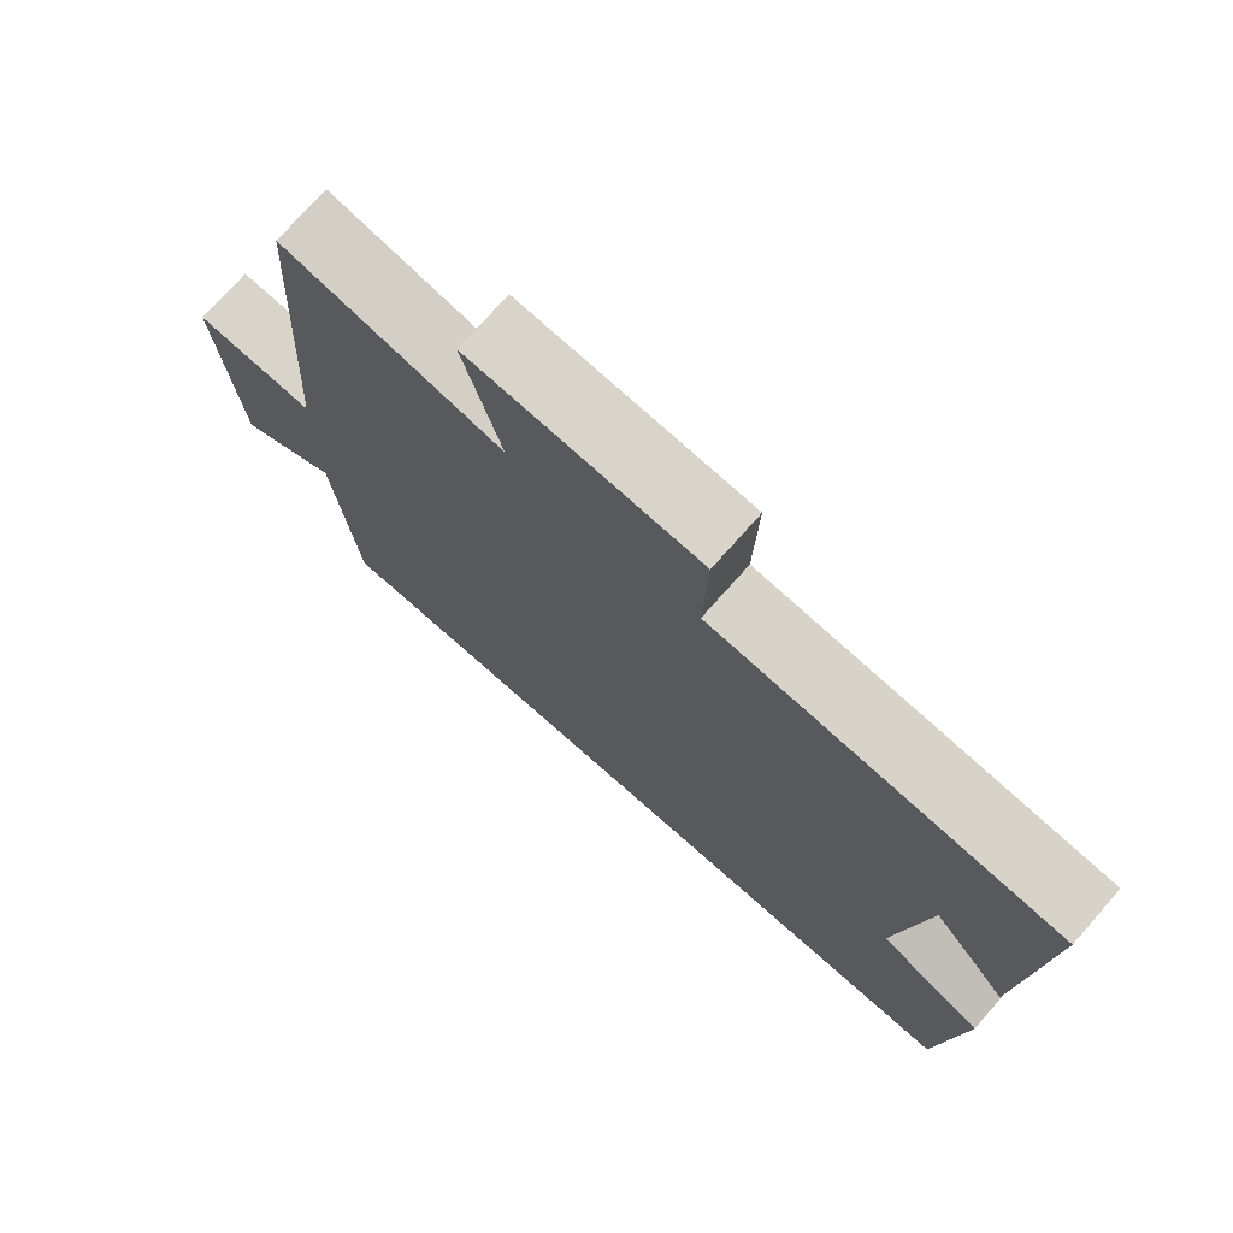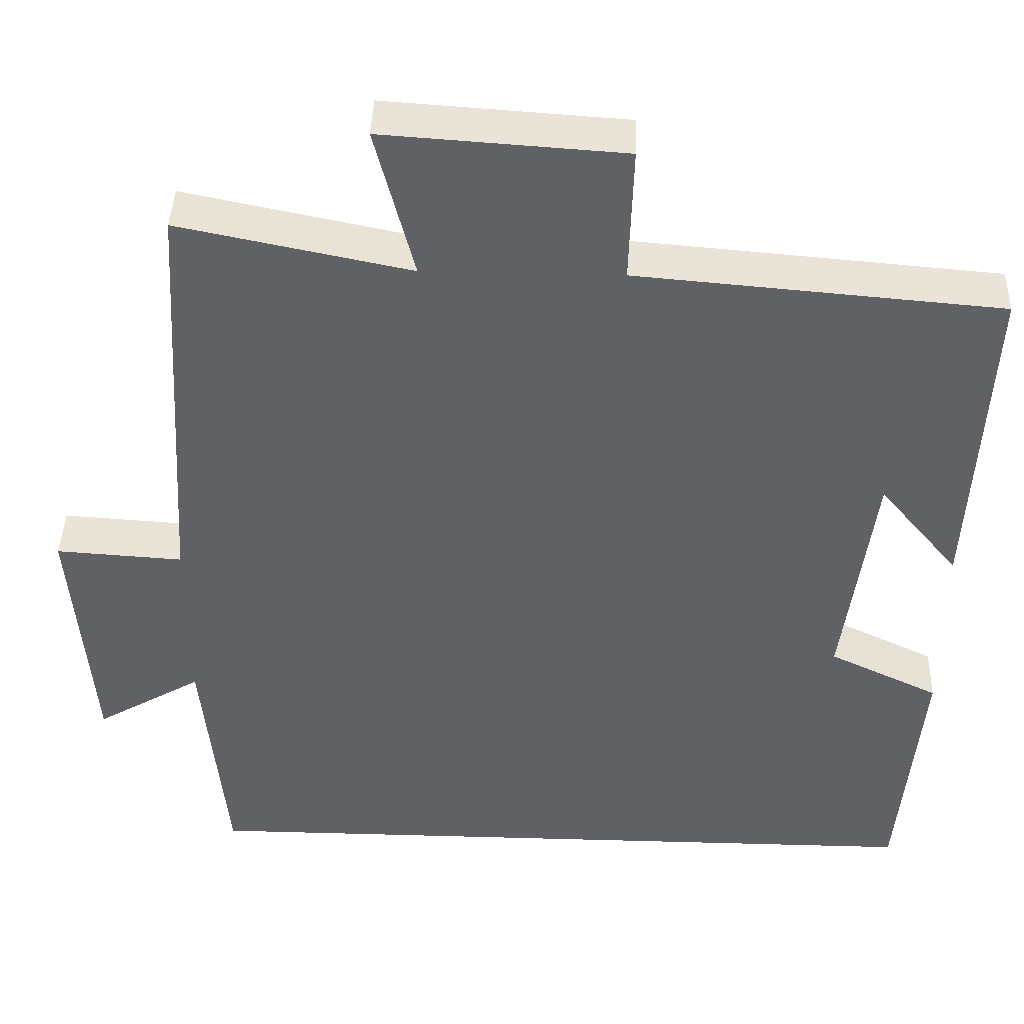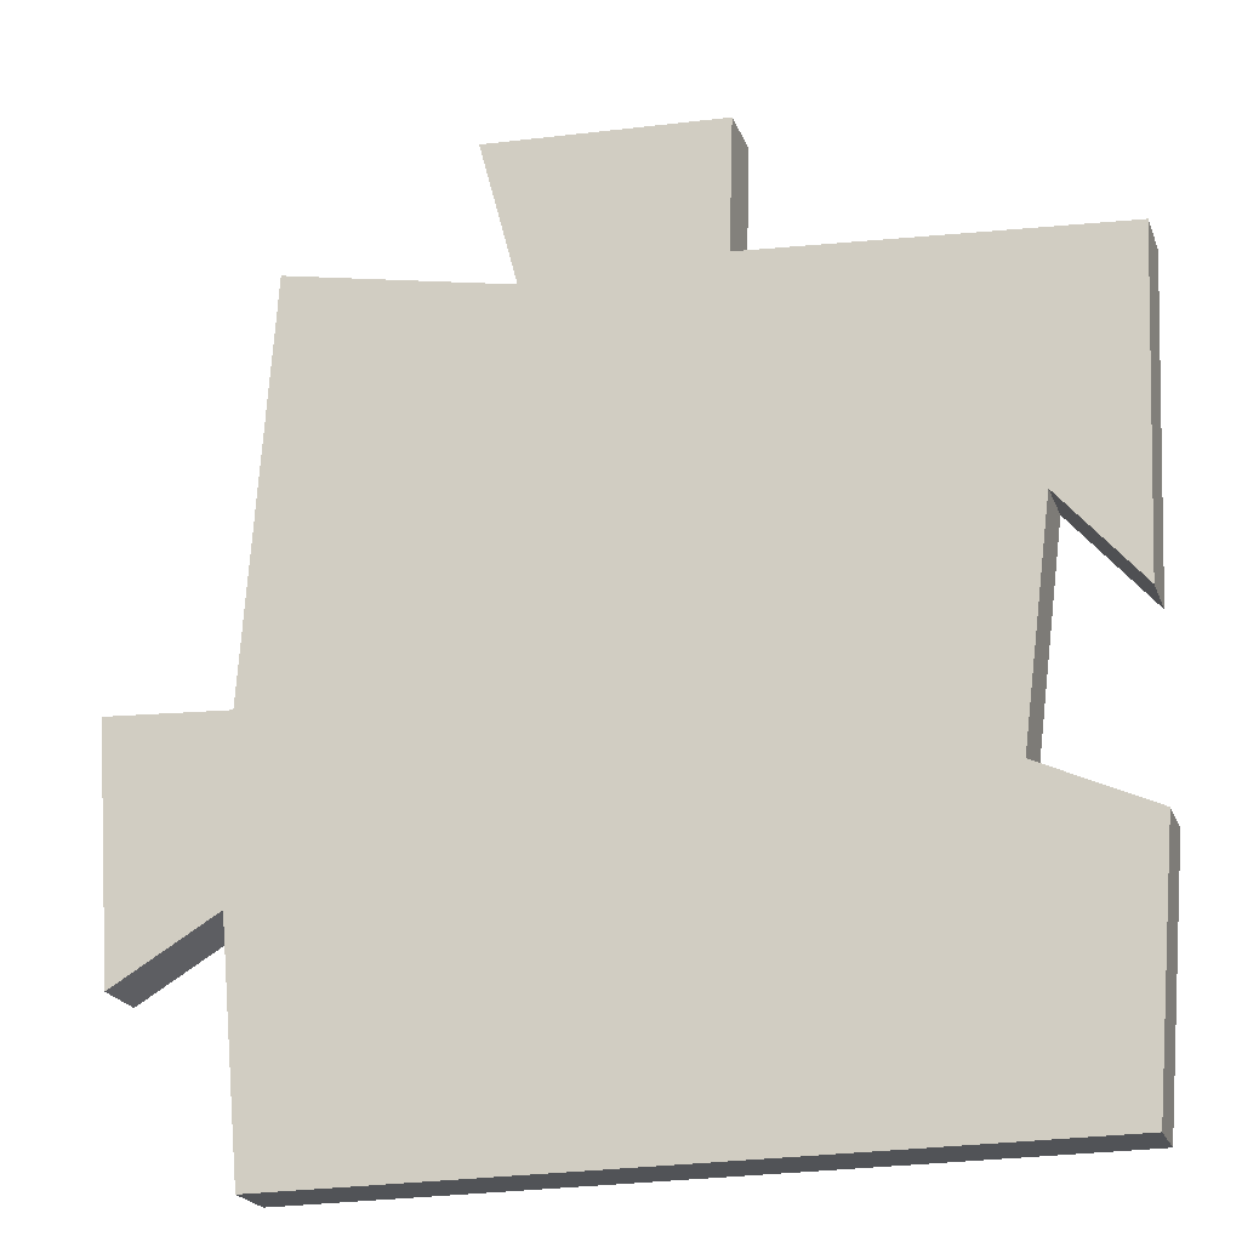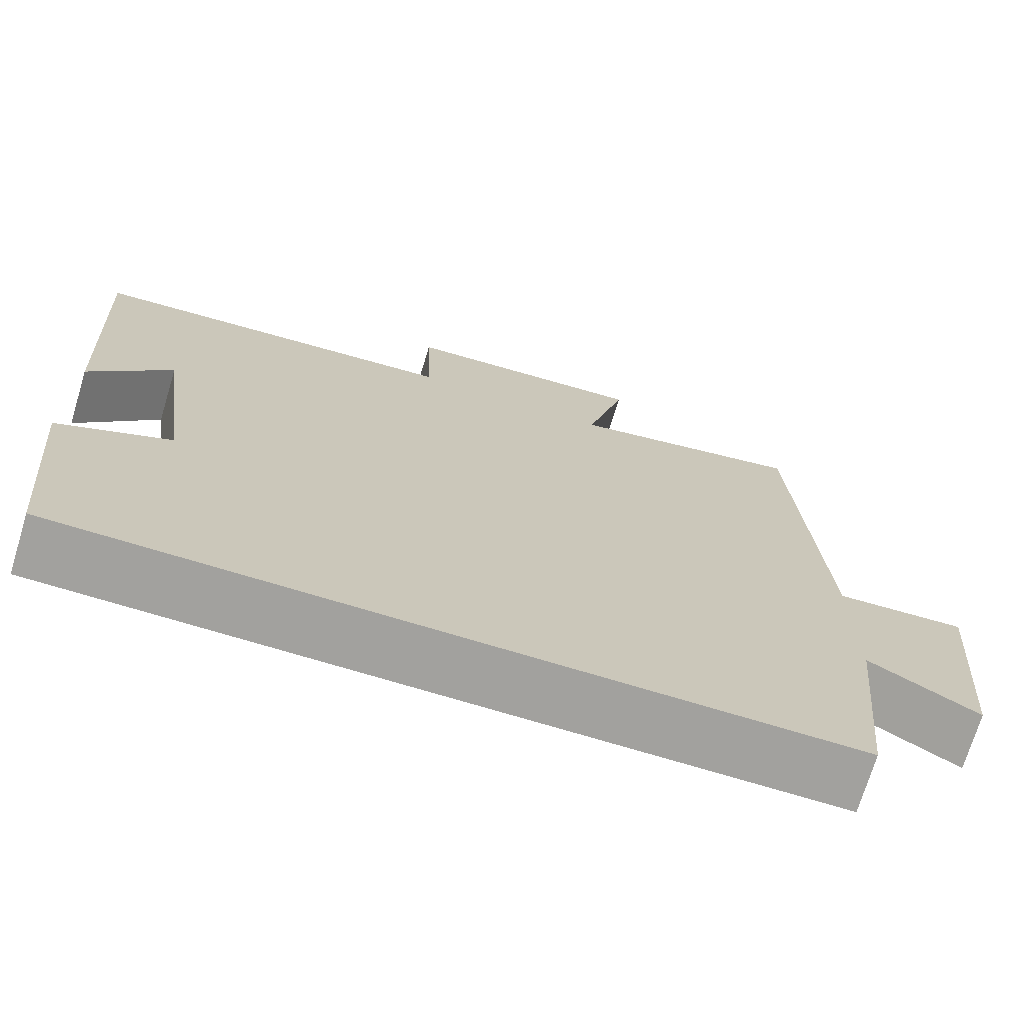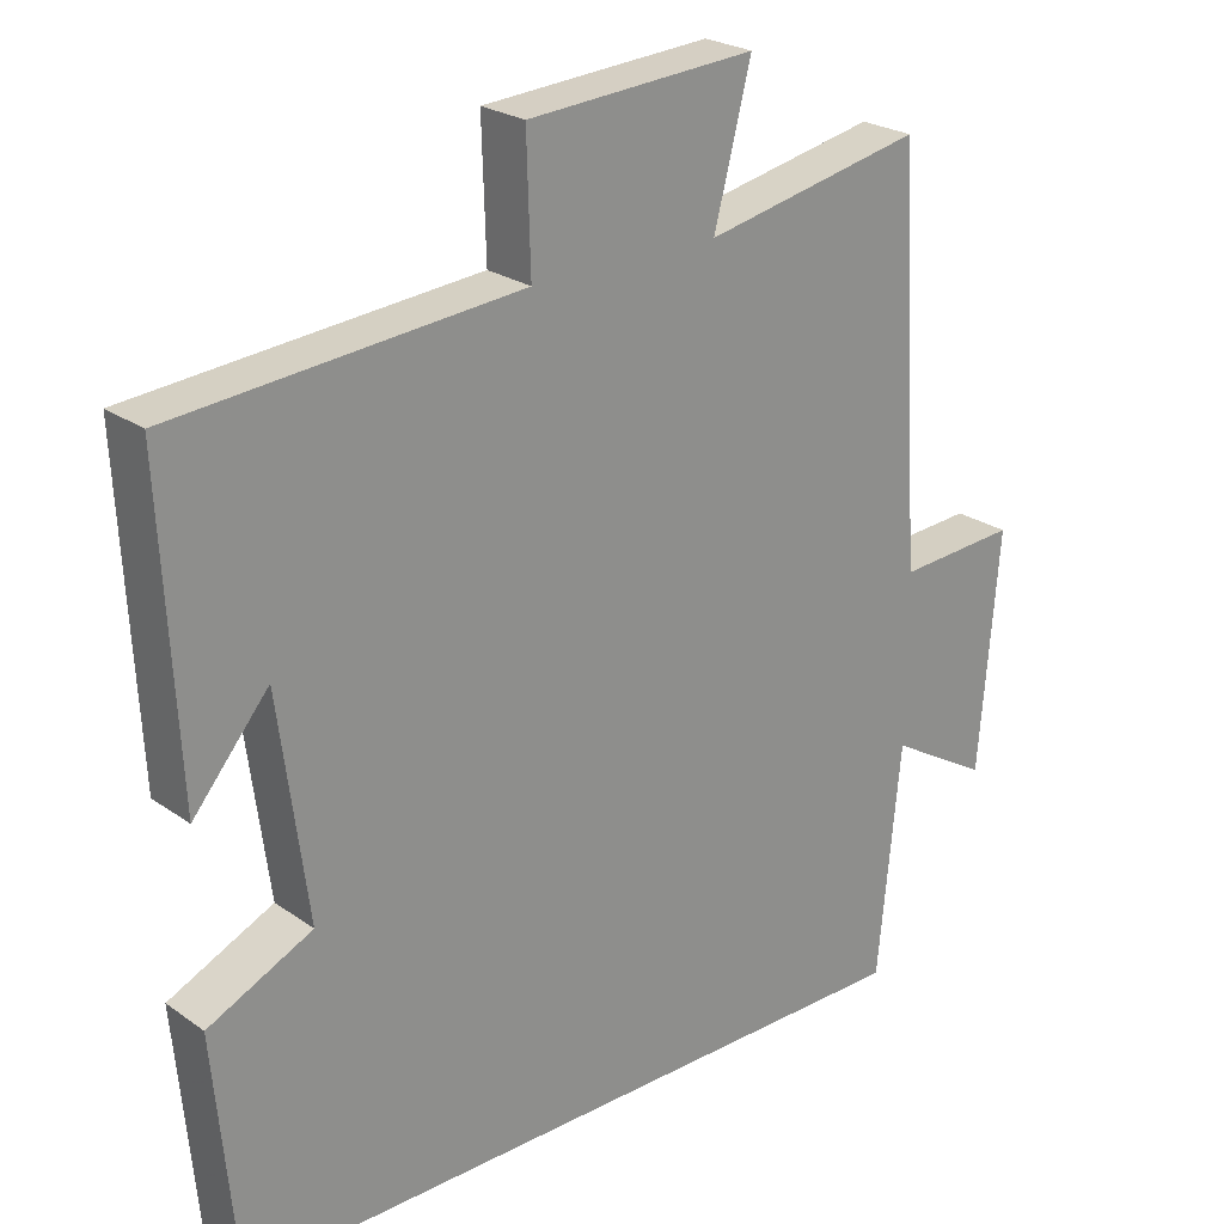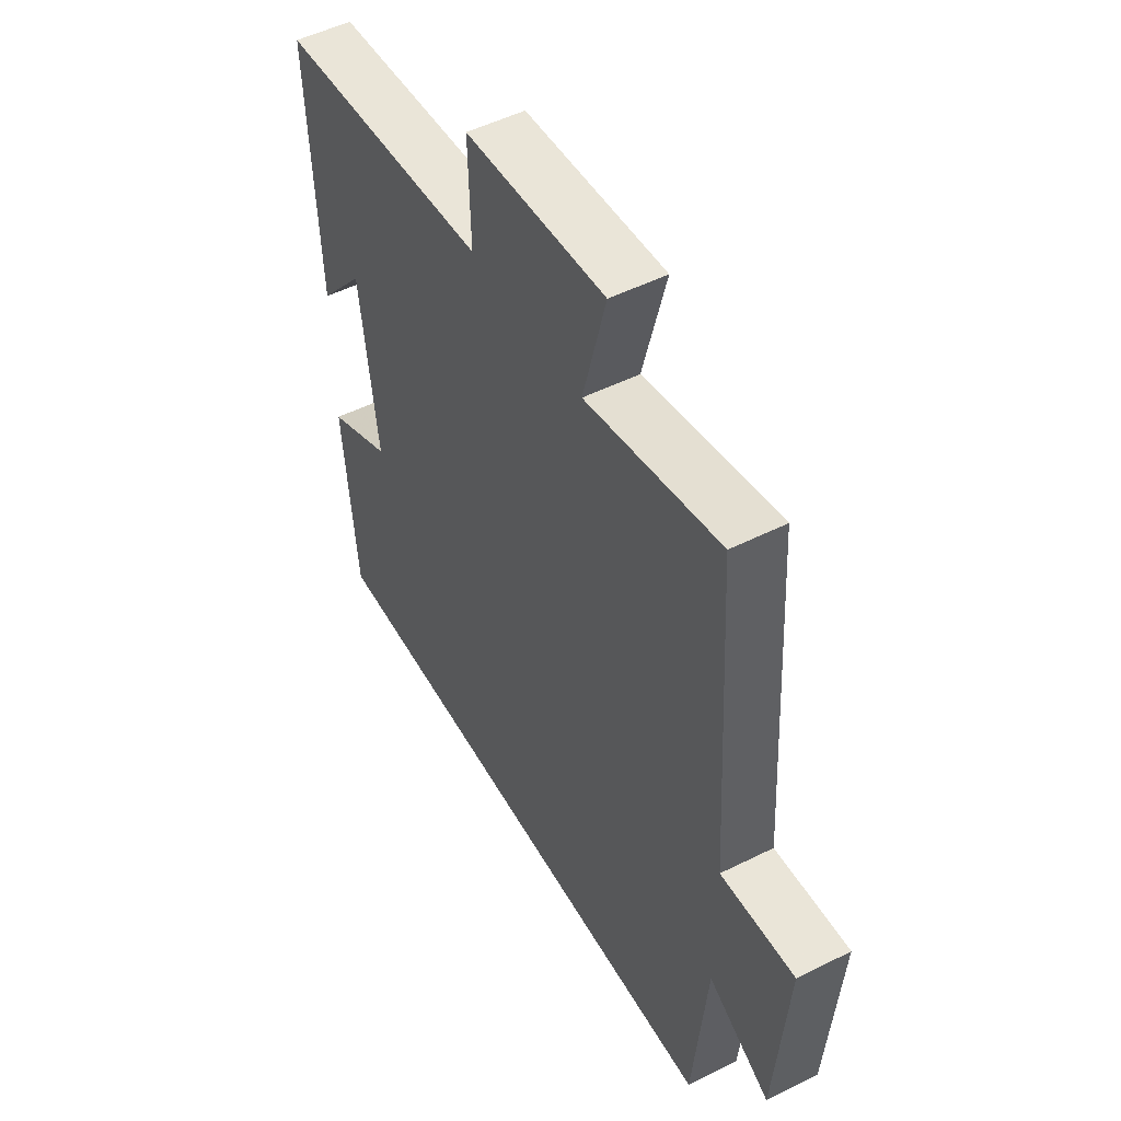
<metadata>
{"format":"obj","ext":"obj","renderer":"f3d","projection":"perspective","resolution":1024,"background":"white","views":[{"elev":74.2,"azim":-138.5,"up":"+Z"},{"elev":41.5,"azim":-178.1,"up":"+Z"},{"elev":-22.2,"azim":-162.3,"up":"+Z"},{"elev":-72.1,"azim":-16.9,"up":"+Z"},{"elev":24.2,"azim":-41.0,"up":"+Z"},{"elev":50.7,"azim":61.3,"up":"+Z"}]}
</metadata>
<code>
v 0.47 0.07 -0.5
v -0.471 0.07 -0.5
v -0.5 0.07 -0.184
v -0.362 0.07 -0.119
v -0.4 0.07 0.169
v -0.5 0.07 0.05
v -0.521 0.07 0.462
v -0.067 0.07 0.5
v -0.072 0.07 0.669
v 0.228 0.07 0.689
v 0.179 0.07 0.5
v 0.468 0.07 0.559
v 0.5 0.07 0.03
v 0.659 0.07 0.04
v 0.633 0.07 -0.274
v 0.5 0.07 -0.196
v 0.47 0 -0.5
v -0.471 0 -0.5
v -0.5 0 -0.184
v -0.362 0 -0.119
v -0.4 0 0.169
v -0.5 0 0.05
v -0.521 0 0.462
v -0.067 0 0.5
v -0.072 0 0.669
v 0.228 0 0.689
v 0.179 0 0.5
v 0.468 0 0.559
v 0.5 0 0.03
v 0.659 0 0.04
v 0.633 0 -0.274
v 0.5 0 -0.196
f 13 14 15 16
f 11 12 13 16
f 11 16 1 2
f 8 9 10 11
f 5 6 7
f 5 7 8 11
f 2 3 4
f 11 2 4
f 4 5 11
f 32 31 30 29
f 32 29 28 27
f 18 17 32 27
f 27 26 25 24
f 23 22 21
f 27 24 23 21
f 20 19 18
f 20 18 27
f 27 21 20
f 1 17 18 2
f 2 18 19 3
f 3 19 20 4
f 4 20 21 5
f 5 21 22 6
f 6 22 23 7
f 7 23 24 8
f 8 24 25 9
f 9 25 26 10
f 10 26 27 11
f 11 27 28 12
f 12 28 29 13
f 13 29 30 14
f 14 30 31 15
f 15 31 32 16
f 16 32 17 1

</code>
